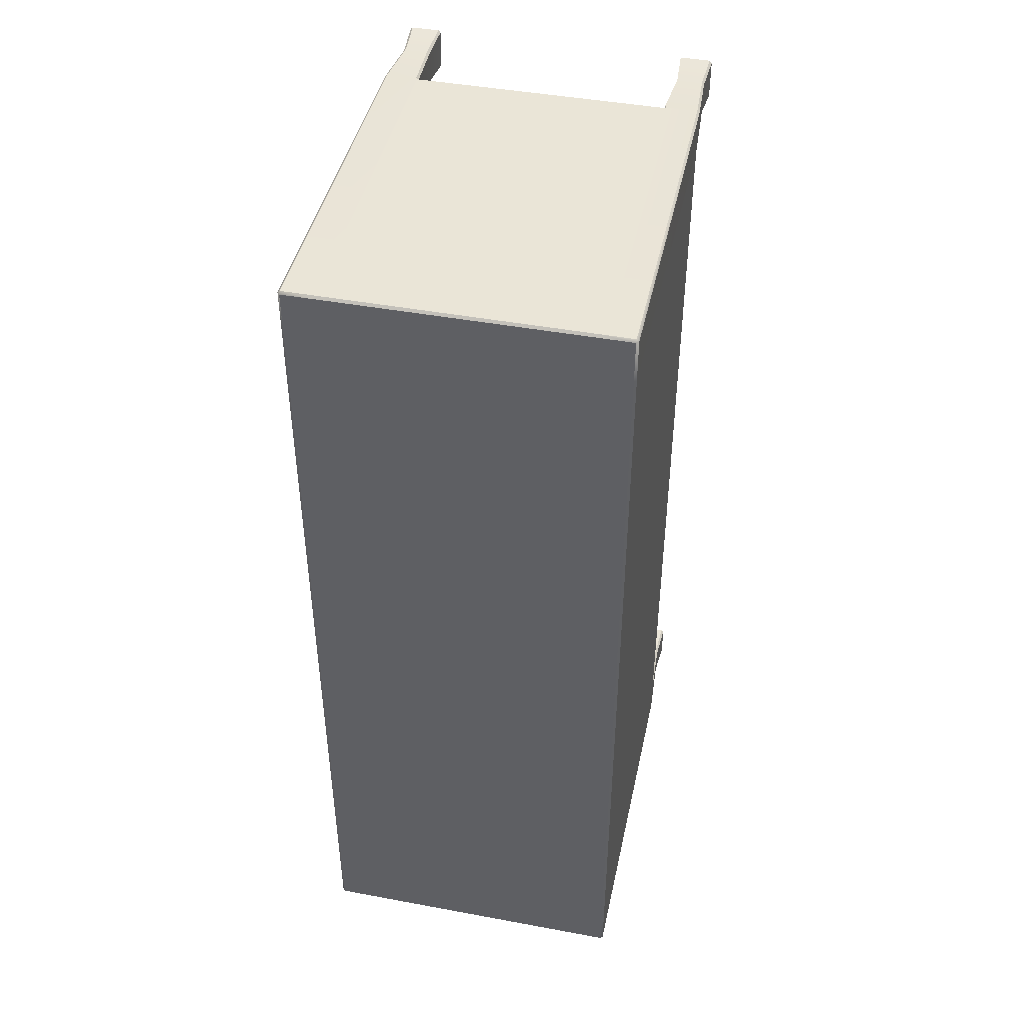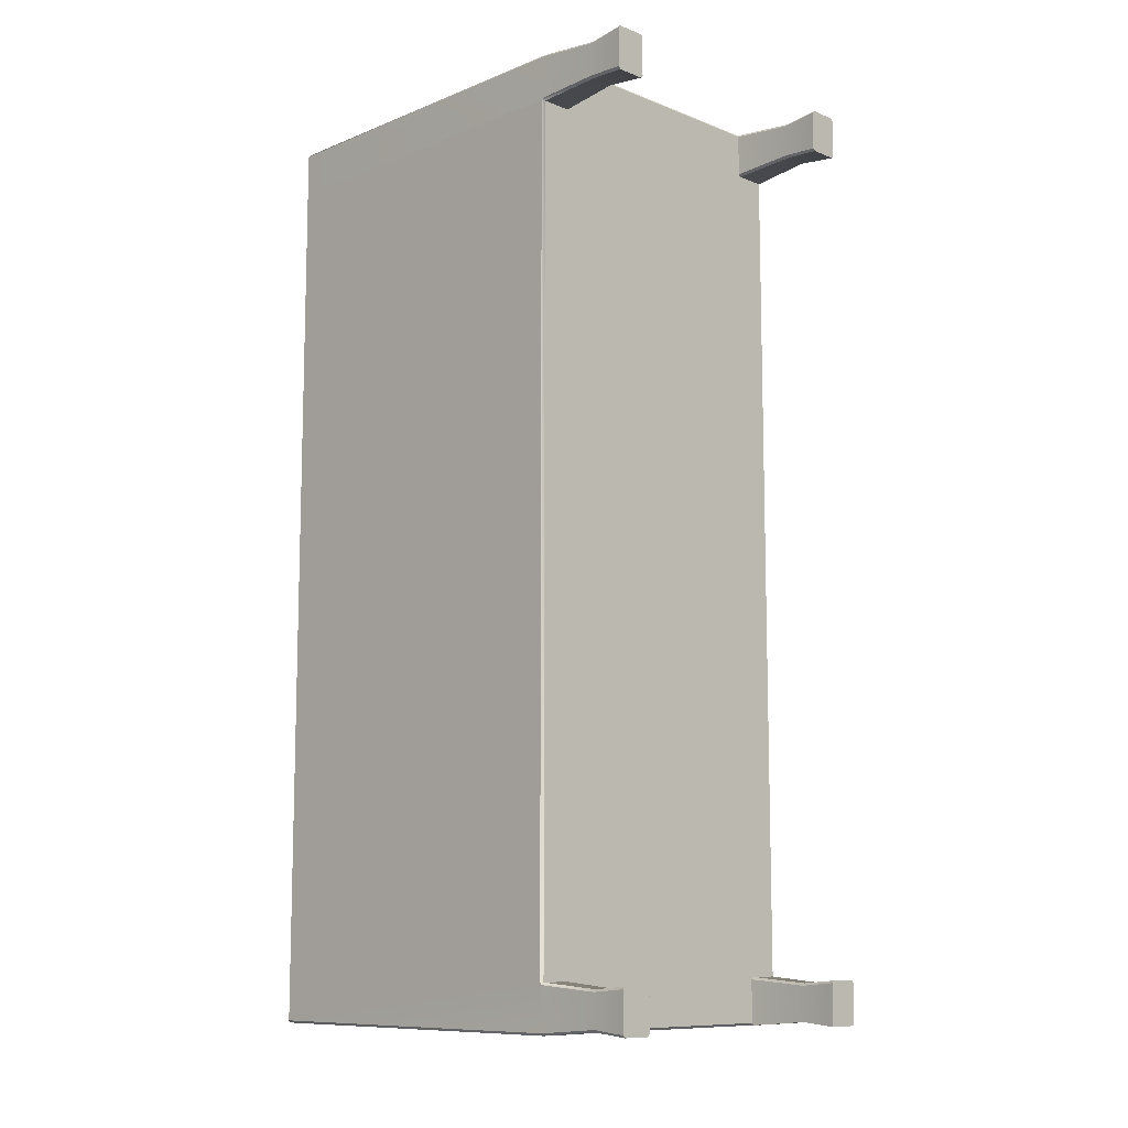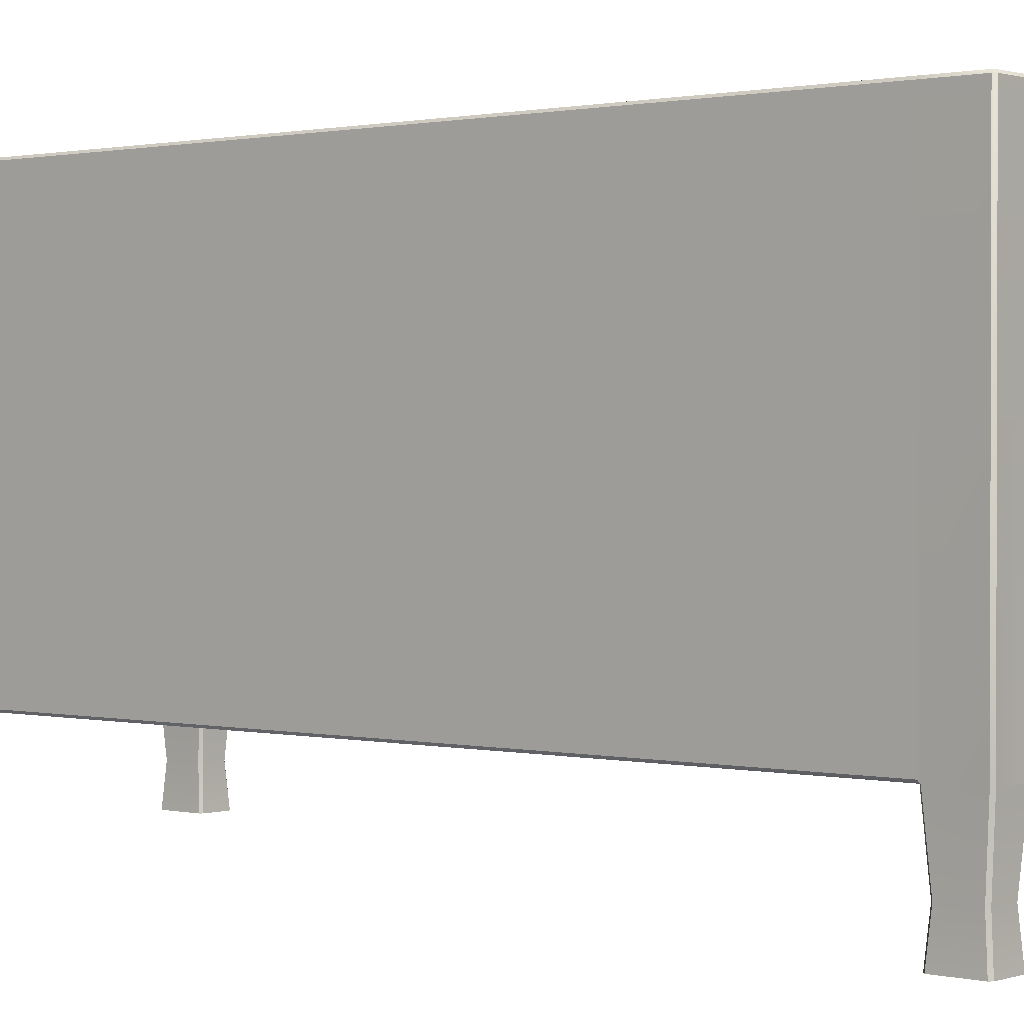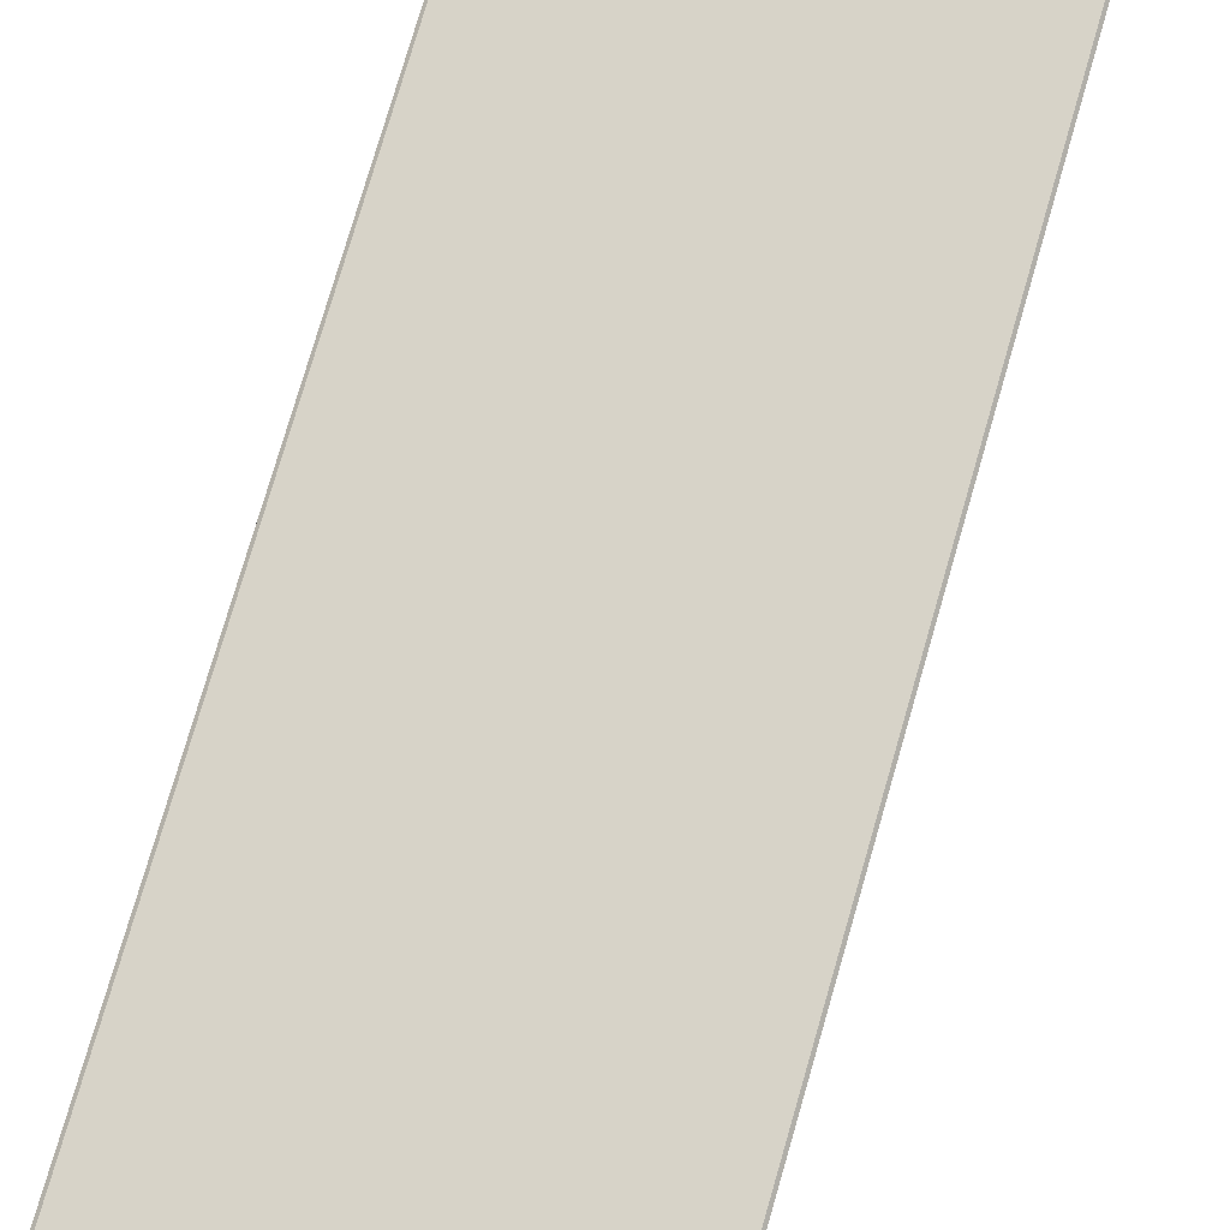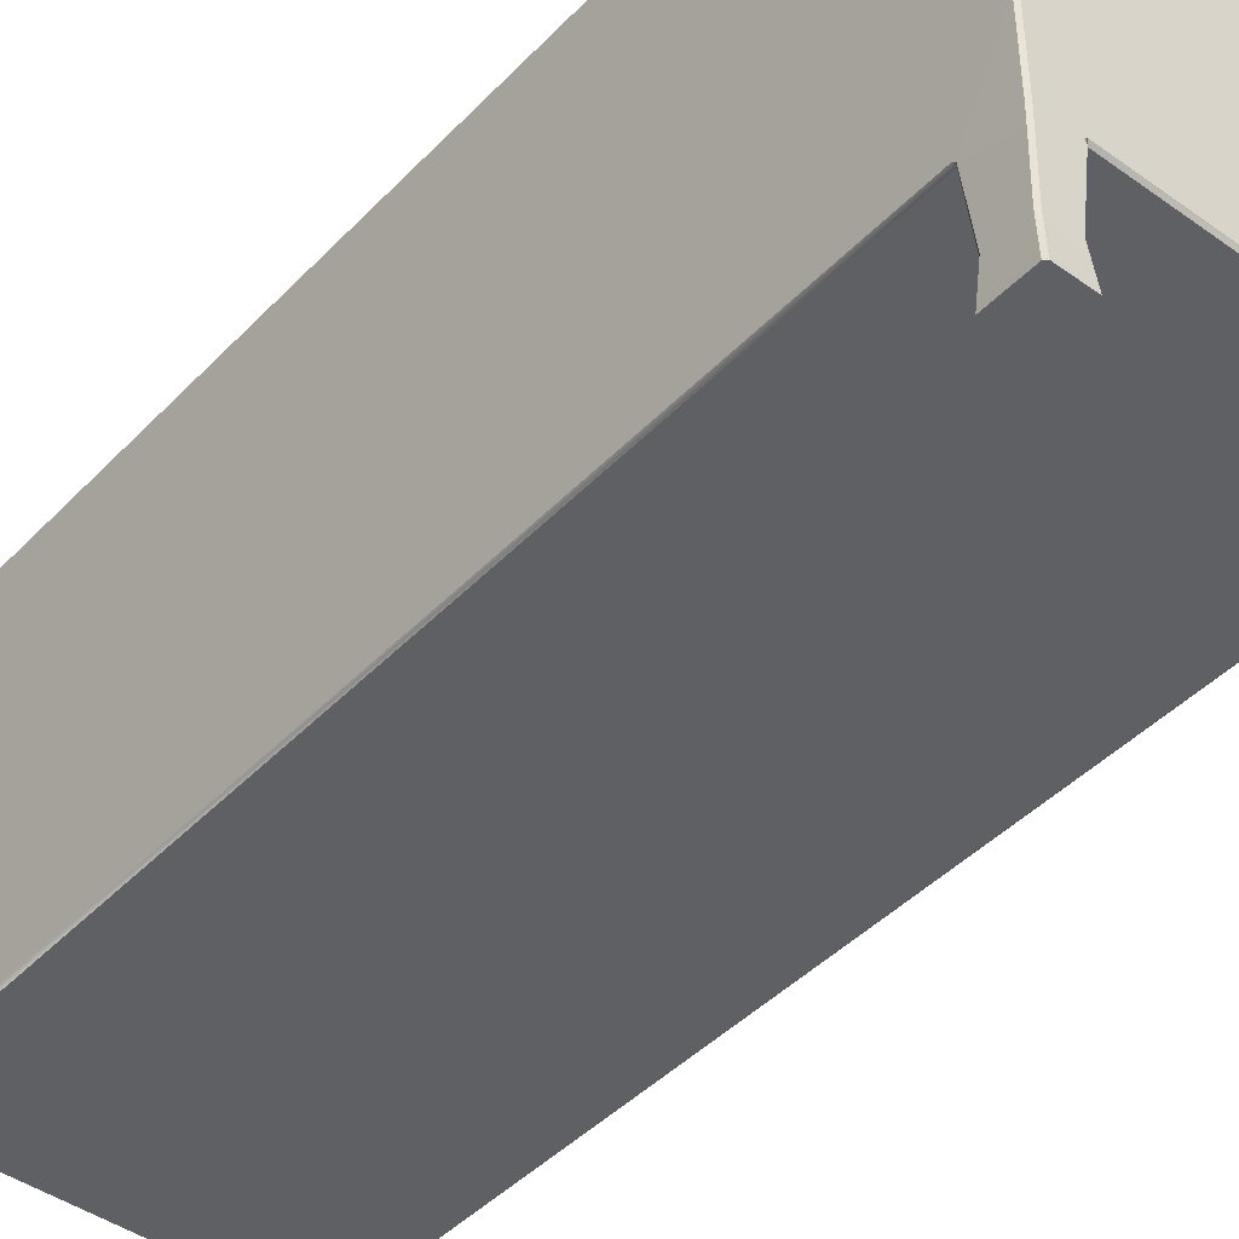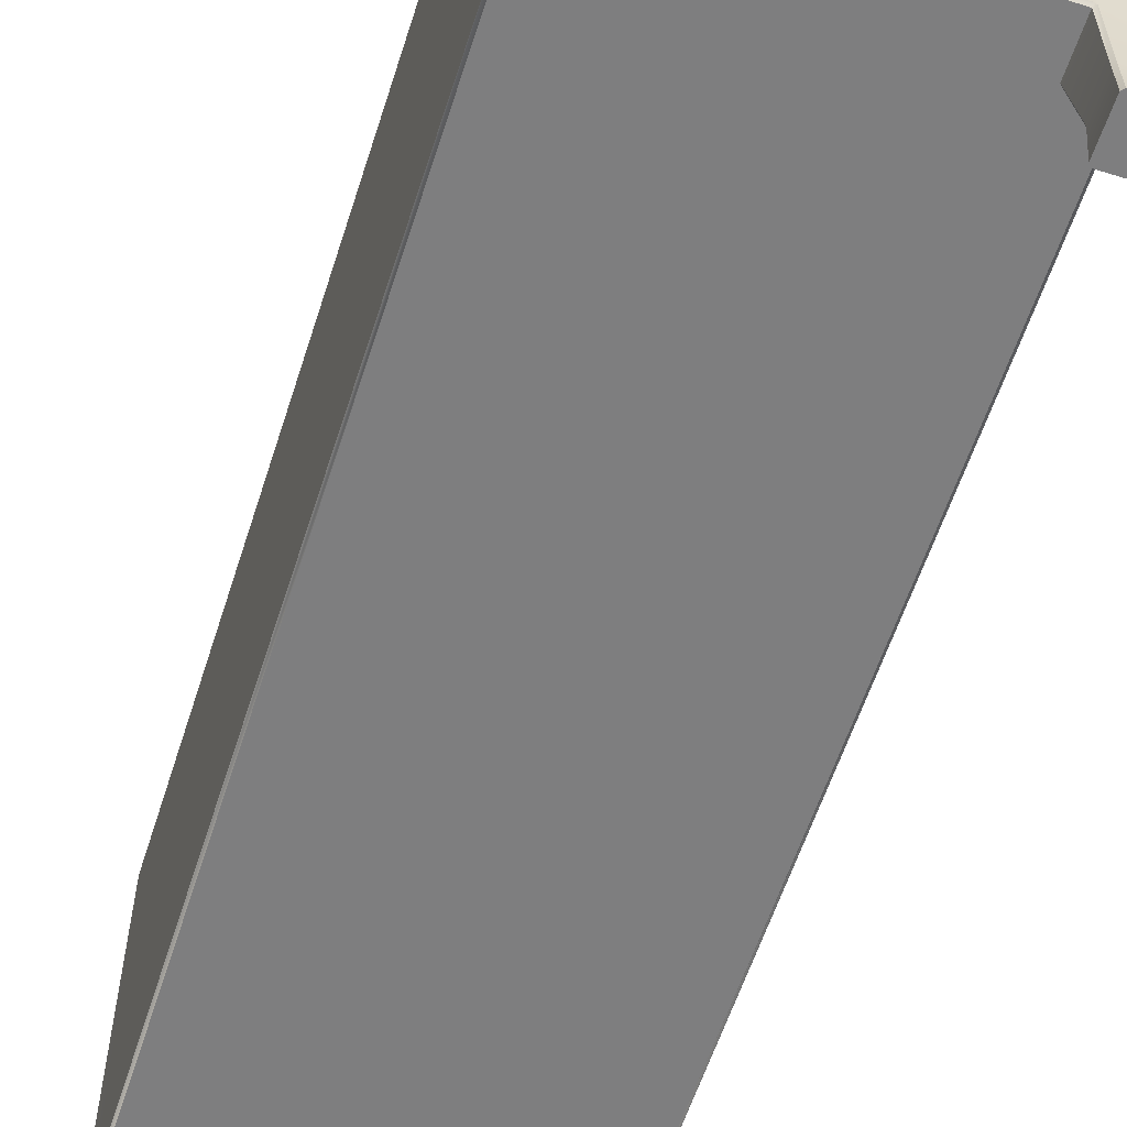
<metadata>
{"format":"obj","ext":"obj","renderer":"f3d","projection":"perspective","resolution":1024,"background":"white","views":[{"elev":44.4,"azim":-167.8,"up":"+Z"},{"elev":-10.1,"azim":-44.7,"up":"+Z"},{"elev":1.0,"azim":-49.6,"up":"+Y"},{"elev":77.2,"azim":16.2,"up":"+Y"},{"elev":-43.9,"azim":140.0,"up":"+Y"},{"elev":-59.4,"azim":-17.8,"up":"+Y"}]}
</metadata>
<code>
v  223.9 21.04 -33.35
v  223.9 21.04 -24.25
v  223.9 21.54 -23.75
v  223.9 100.5 -23.75
v  223.9 100.5 -33.35
v  224.1 -0.4078 -24.61
v  224.1 -0.4078 -32.98
v  224.6 -0.4078 -33.48
v  230.7 -0.4078 -33.48
v  231.2 -0.4078 -32.98
v  231.2 -0.4078 -24.61
v  230.7 -0.4078 -24.11
v  224.6 -0.4078 -24.11
v  231.5 21.54 -33.85
v  231.5 100.5 -33.85
v  286.3 100.5 -33.85
v  286.3 21.54 -33.85
v  231.5 101 -33.35
v  231.5 101 -23.75
v  286.3 101 -23.75
v  286.3 101 -33.35
v  224.4 21.04 -33.85
v  224.4 100.5 -33.85
v  231 21.04 -33.85
v  224.4 101 -33.35
v  224.4 101 -23.75
v  230.1 7.744 -32.77
v  225.2 7.744 -32.77
v  231.5 21.04 -24.25
v  230.6 7.744 -25.32
v  230.6 7.744 -32.27
v  231.5 21.04 -33.35
v  224.4 21.04 -23.75
v  225.2 7.744 -24.82
v  230.1 7.744 -24.82
v  231 21.04 -23.75
v  224.7 7.744 -32.27
v  224.7 7.744 -25.32
v  231.5 21.04 -23.25
v  231.5 21.04 155.6
v  231 21.04 156.1
v  224.4 21.04 156.1
v  223.9 100.5 156.1
v  223.9 21.54 156.1
v  223.9 21.04 156.6
v  223.9 100.5 165.7
v  223.9 21.04 165.7
v  224.6 -0.4078 156.4
v  230.7 -0.4078 156.4
v  231.2 -0.4078 156.9
v  231.2 -0.4078 165.8
v  224.6 -0.4078 165.8
v  224.1 -0.4078 165.3
v  224.1 -0.4078 156.9
v  231.5 101 156.1
v  286.3 101 156.1
v  231.5 21.04 165.7
v  231.5 21.04 156.6
v  232 21.04 156.1
v  285.8 21.04 156.1
v  286.3 21.04 156.6
v  286.3 21.04 165.7
v  231.5 100.5 166.2
v  224.4 100.5 166.2
v  224.4 21.04 166.2
v  231.5 21.54 166.2
v  231 21.04 166.2
v  224.4 101 165.7
v  231.5 101 165.7
v  224.4 101 156.1
v  230.6 7.744 165.1
v  231.4 20.54 166.1
v  225.2 7.744 165.1
v  230.6 7.744 157.6
v  230.1 7.744 157.1
v  225.2 7.744 157.1
v  224.7 7.744 157.6
v  224.7 7.744 164.6
v  293.9 100.5 -23.75
v  293.9 21.54 -23.75
v  293.9 21.04 -24.25
v  293.9 100.5 -33.35
v  293.9 21.04 -33.35
v  293.1 -0.4078 -24.11
v  287 -0.4078 -24.11
v  286.5 -0.4078 -24.61
v  286.5 -0.4078 -33.48
v  293.1 -0.4078 -33.48
v  293.6 -0.4078 -32.98
v  293.6 -0.4078 -24.61
v  286.3 21.04 -33.35
v  286.3 21.04 -24.25
v  285.8 21.04 -23.75
v  232 21.04 -23.75
v  286.3 21.04 -23.25
v  286.3 21.04 155.6
v  293.4 100.5 -33.85
v  293.4 21.04 -33.85
v  286.8 21.04 -33.85
v  293.4 101 -33.35
v  293.4 101 -23.75
v  287.1 7.744 -32.77
v  286.3 20.54 -33.81
v  292.6 7.744 -32.77
v  287.1 7.744 -25.32
v  293.4 21.04 -23.75
v  286.8 21.04 -23.75
v  287.6 7.744 -24.82
v  292.6 7.744 -24.82
v  293.1 7.744 -25.32
v  293.1 7.744 -32.27
v  293.4 21.04 156.1
v  286.8 21.04 156.1
v  293.9 21.04 165.7
v  293.9 21.04 156.6
v  293.9 21.54 156.1
v  293.9 100.5 156.1
v  293.9 100.5 165.7
v  293.6 -0.4078 156.9
v  293.6 -0.4078 165.3
v  293.1 -0.4078 165.8
v  287 -0.4078 165.8
v  286.5 -0.4078 165.3
v  286.5 -0.4078 156.9
v  287 -0.4078 156.4
v  293.1 -0.4078 156.4
v  286.3 21.54 166.2
v  286.3 100.5 166.2
v  286.3 101 165.7
v  293.4 21.04 166.2
v  293.4 100.5 166.2
v  286.8 21.04 166.2
v  293.4 101 165.7
v  293.4 101 156.1
v  287.6 7.744 165.1
v  292.6 7.744 165.1
v  287.1 7.744 157.6
v  287.1 7.744 164.6
v  292.6 7.744 157.1
v  287.6 7.744 157.1
v  293.1 7.744 164.6
v  293.1 7.744 157.6
o Cupboard
g Cupboard
f 1 2 3
f 3 4 5
f 1 3 5
f 6 7 8
f 8 9 10
f 10 11 12
f 8 10 12
f 6 8 12
f 13 6 12
f 14 15 16
f 16 17 14
f 18 19 20
f 20 21 18
f 22 23 15
f 24 22 15
f 14 24 15
f 25 26 19
f 19 18 25
f 24 27 28
f 28 22 24
f 29 30 31
f 31 32 29
f 33 34 35
f 35 36 33
f 1 37 38
f 38 2 1
f 9 8 28
f 28 27 9
f 11 10 31
f 31 30 11
f 13 12 35
f 35 34 13
f 7 6 38
f 38 37 7
f 33 36 39
f 39 40 41
f 33 39 41
f 33 41 42
f 43 44 45
f 46 43 45
f 47 46 45
f 48 49 50
f 51 52 53
f 50 51 53
f 48 50 53
f 54 48 53
f 43 4 3
f 3 44 43
f 20 19 55
f 55 56 20
f 57 58 59
f 59 60 61
f 57 59 61
f 57 61 62
f 63 64 65
f 66 63 65
f 67 66 65
f 68 69 55
f 55 70 68
f 19 26 70
f 70 55 19
f 71 72 67
f 73 71 67
f 65 73 67
f 71 74 58
f 72 71 58
f 57 72 58
f 42 41 75
f 75 76 42
f 47 45 77
f 77 78 47
f 51 71 73
f 73 52 51
f 50 74 71
f 71 51 50
f 48 76 75
f 75 49 48
f 53 78 77
f 77 54 53
f 79 80 81
f 82 79 81
f 83 82 81
f 84 85 86
f 87 88 89
f 86 87 89
f 84 86 89
f 90 84 89
f 91 92 93
f 93 94 29
f 93 29 32
f 91 93 32
f 95 96 60
f 60 59 40
f 95 60 40
f 40 39 94
f 95 40 94
f 93 95 94
f 16 97 98
f 17 16 98
f 99 17 98
f 100 21 20
f 20 101 100
f 102 103 99
f 104 102 99
f 98 104 99
f 102 105 92
f 103 102 92
f 91 103 92
f 106 107 108
f 108 109 106
f 83 81 110
f 110 111 83
f 87 102 104
f 104 88 87
f 86 105 102
f 102 87 86
f 84 109 108
f 108 85 84
f 89 111 110
f 110 90 89
f 112 113 96
f 96 95 107
f 96 107 106
f 112 96 106
f 114 115 116
f 116 117 118
f 114 116 118
f 119 120 121
f 121 122 123
f 123 124 125
f 121 123 125
f 119 121 125
f 126 119 125
f 80 79 117
f 117 116 80
f 127 128 63
f 63 66 127
f 129 56 55
f 55 69 129
f 130 131 128
f 132 130 128
f 127 132 128
f 133 134 56
f 56 129 133
f 134 101 20
f 20 56 134
f 132 135 136
f 136 130 132
f 61 137 138
f 138 62 61
f 112 139 140
f 140 113 112
f 114 141 142
f 142 115 114
f 122 121 136
f 136 135 122
f 124 123 138
f 138 137 124
f 126 125 140
f 140 139 126
f 120 119 142
f 142 141 120
f 5 25 23
f 2 33 3
f 24 14 32
f 36 29 94
f 94 39 36
f 42 45 44
f 64 68 46
f 67 72 57
f 57 66 67
f 40 59 58
f 58 41 40
f 81 80 106
f 97 100 82
f 17 99 103
f 103 91 17
f 93 92 107
f 107 95 93
f 118 133 131
f 116 115 112
f 62 132 127
f 60 96 113
f 113 61 60
f 25 5 4
f 4 26 25
f 22 1 5
f 5 23 22
f 21 16 15
f 15 18 21
f 18 15 23
f 23 25 18
f 1 22 28
f 28 37 1
f 24 32 31
f 31 27 24
f 29 36 35
f 35 30 29
f 33 2 38
f 38 34 33
f 37 28 8
f 8 7 37
f 27 31 10
f 10 9 27
f 30 35 12
f 12 11 30
f 34 38 6
f 6 13 34
f 70 43 46
f 46 68 70
f 64 46 47
f 47 65 64
f 42 44 3
f 3 33 42
f 26 4 43
f 43 70 26
f 68 64 63
f 63 69 68
f 78 73 65
f 65 47 78
f 74 75 41
f 41 58 74
f 76 77 45
f 45 42 76
f 53 52 73
f 73 78 53
f 50 49 75
f 75 74 50
f 48 54 77
f 77 76 48
f 101 79 82
f 82 100 101
f 97 82 83
f 83 98 97
f 32 14 17
f 17 91 32
f 100 97 16
f 16 21 100
f 111 104 98
f 98 83 111
f 105 108 107
f 107 92 105
f 109 110 81
f 81 106 109
f 89 88 104
f 104 111 89
f 86 85 108
f 108 105 86
f 84 90 110
f 110 109 84
f 130 114 118
f 118 131 130
f 133 118 117
f 117 134 133
f 134 117 79
f 79 101 134
f 106 80 116
f 116 112 106
f 69 63 128
f 128 129 69
f 62 127 66
f 66 57 62
f 129 128 131
f 131 133 129
f 114 130 136
f 136 141 114
f 132 62 138
f 138 135 132
f 61 113 140
f 140 137 61
f 112 115 142
f 142 139 112
f 141 136 121
f 121 120 141
f 135 138 123
f 123 122 135
f 137 140 125
f 125 124 137
f 139 142 119
f 119 126 139

</code>
